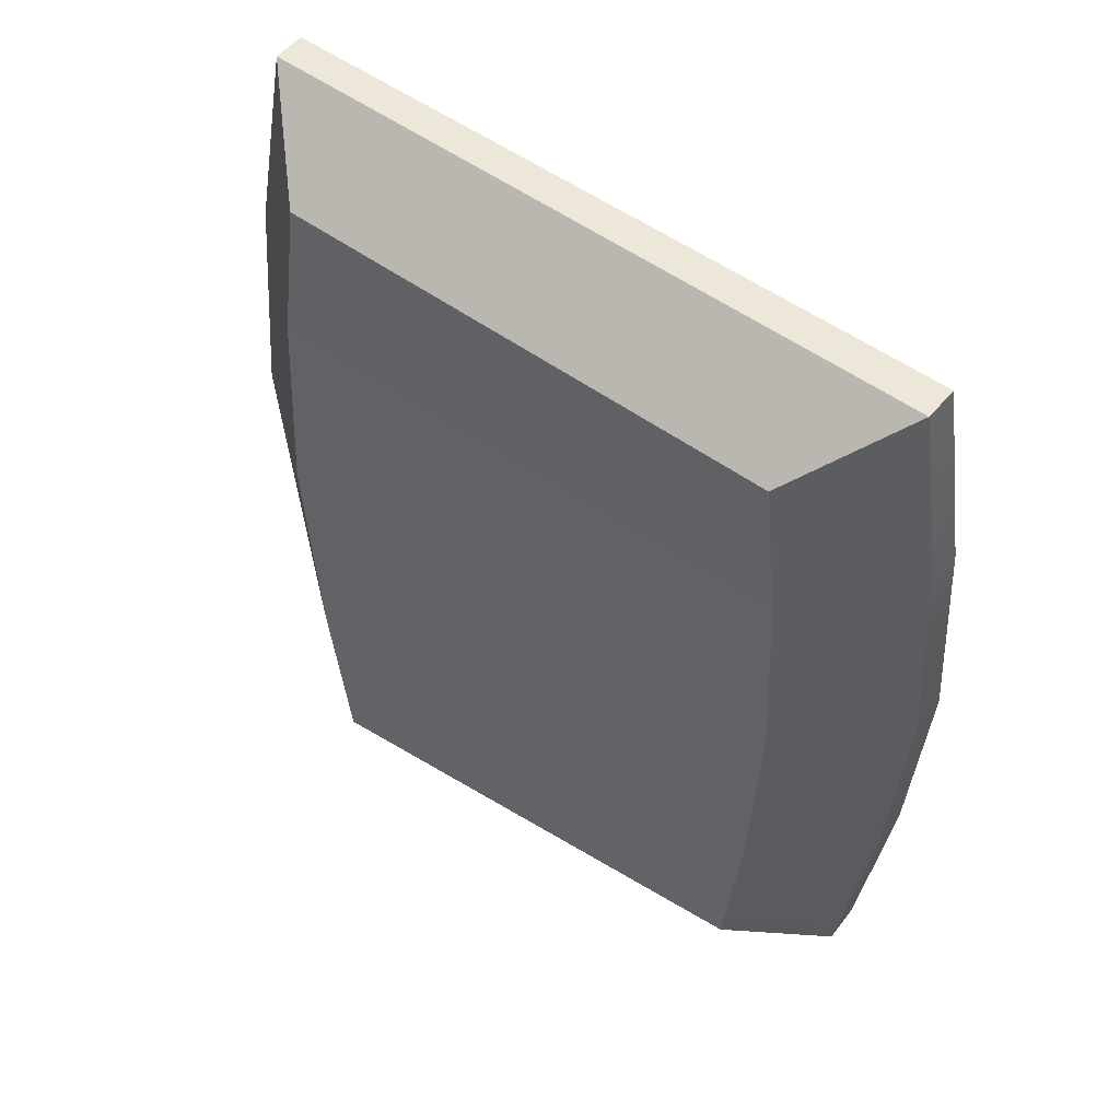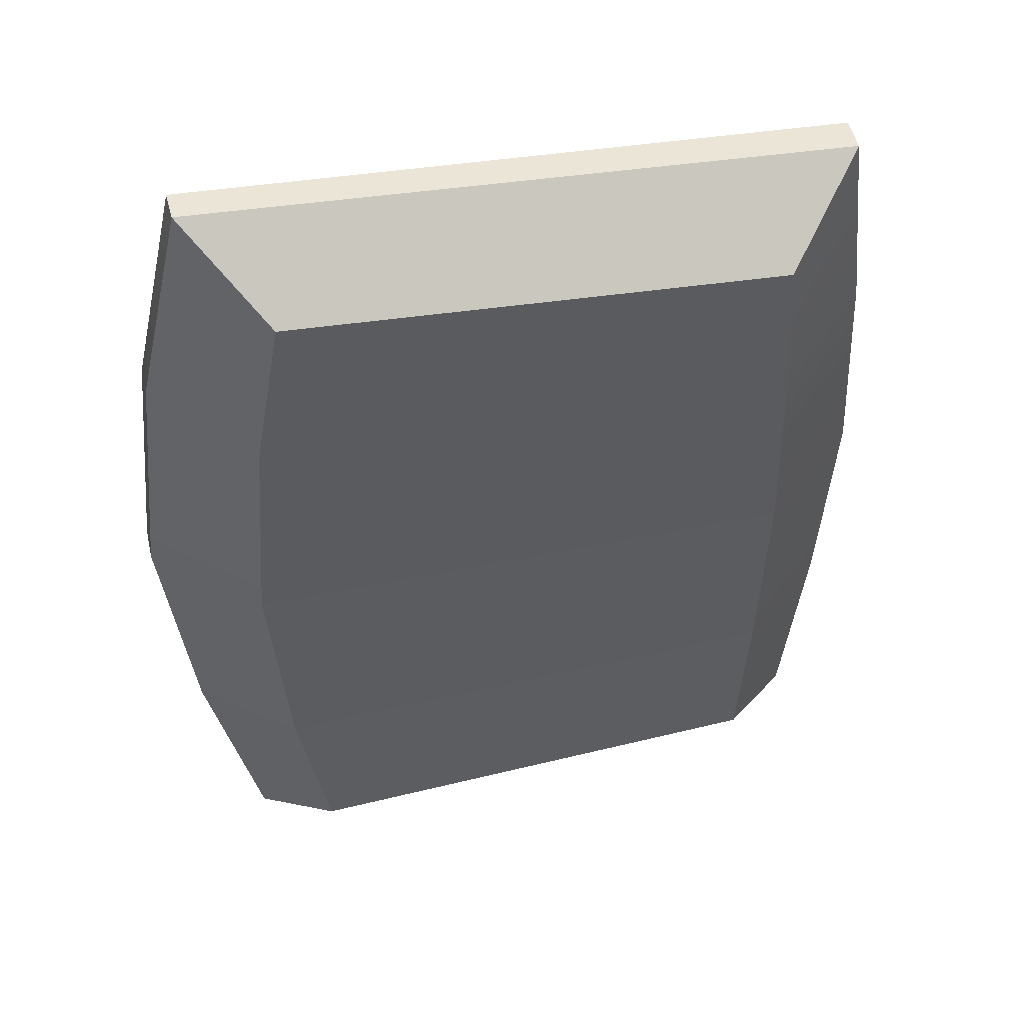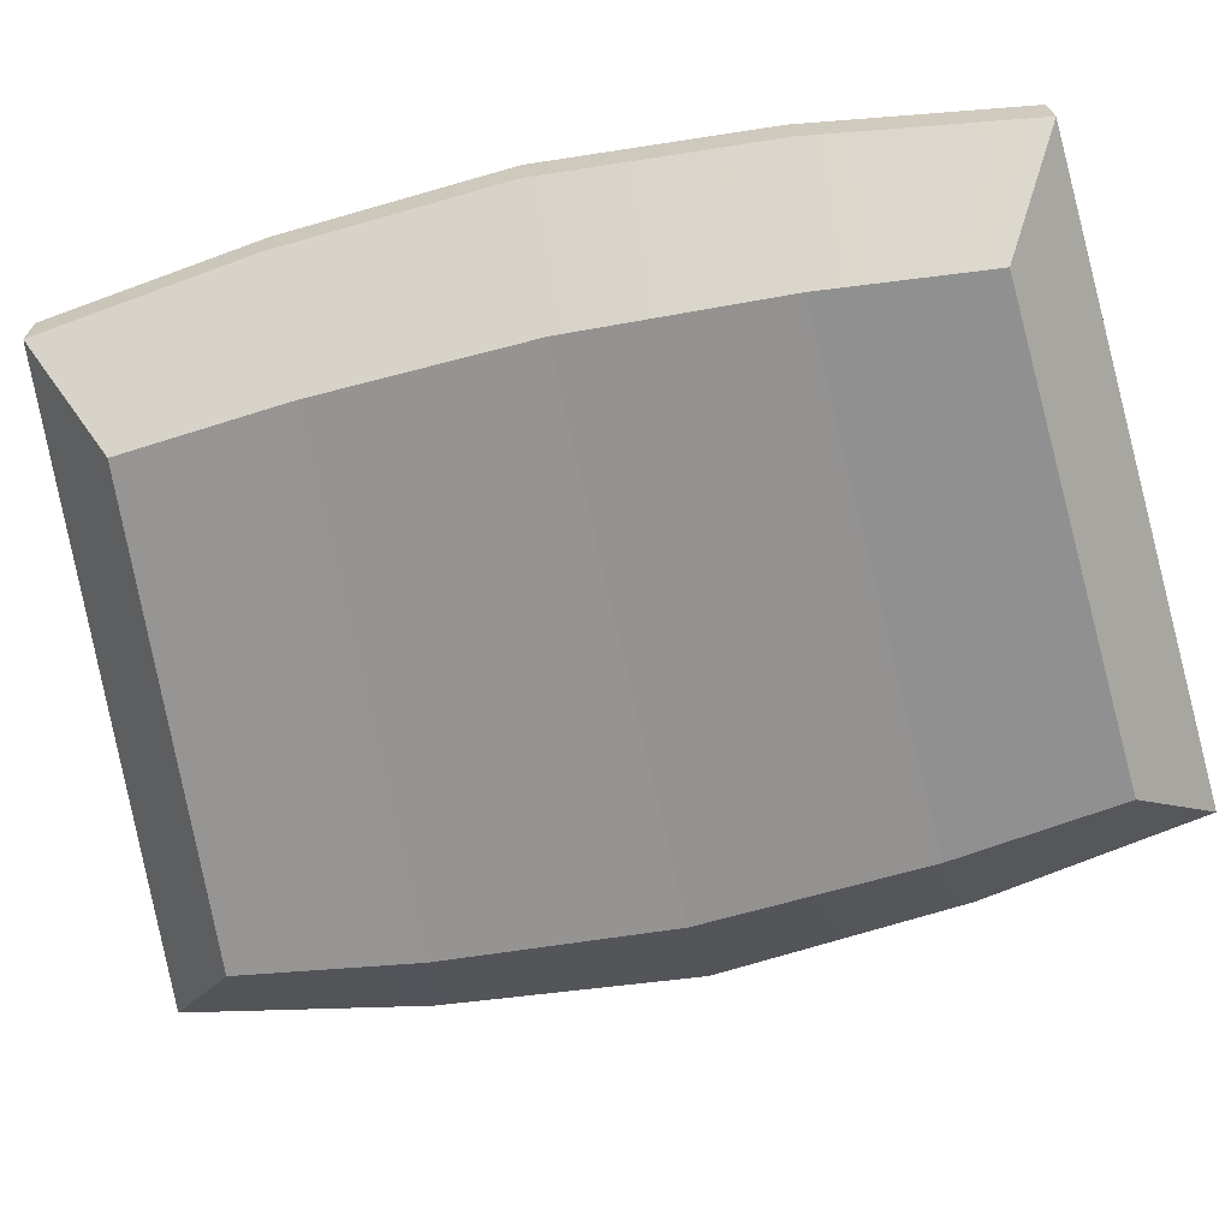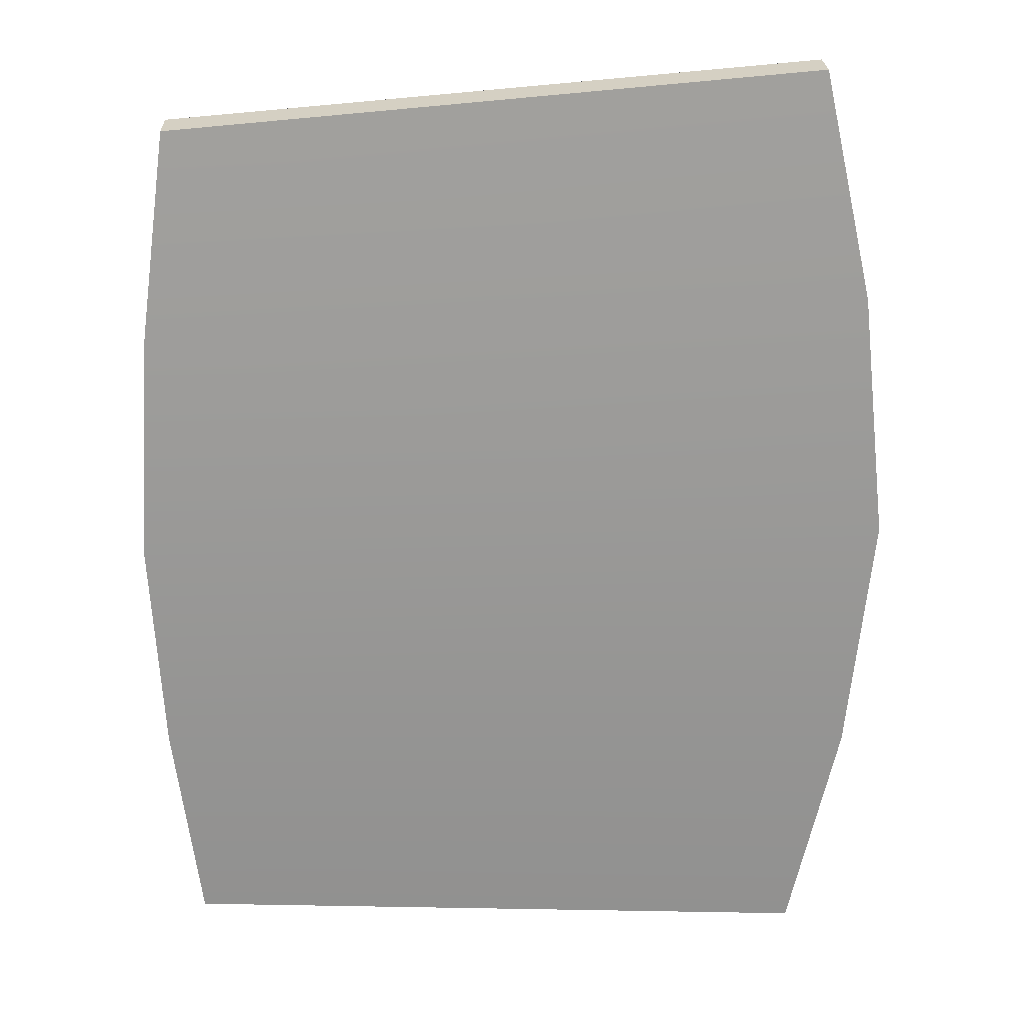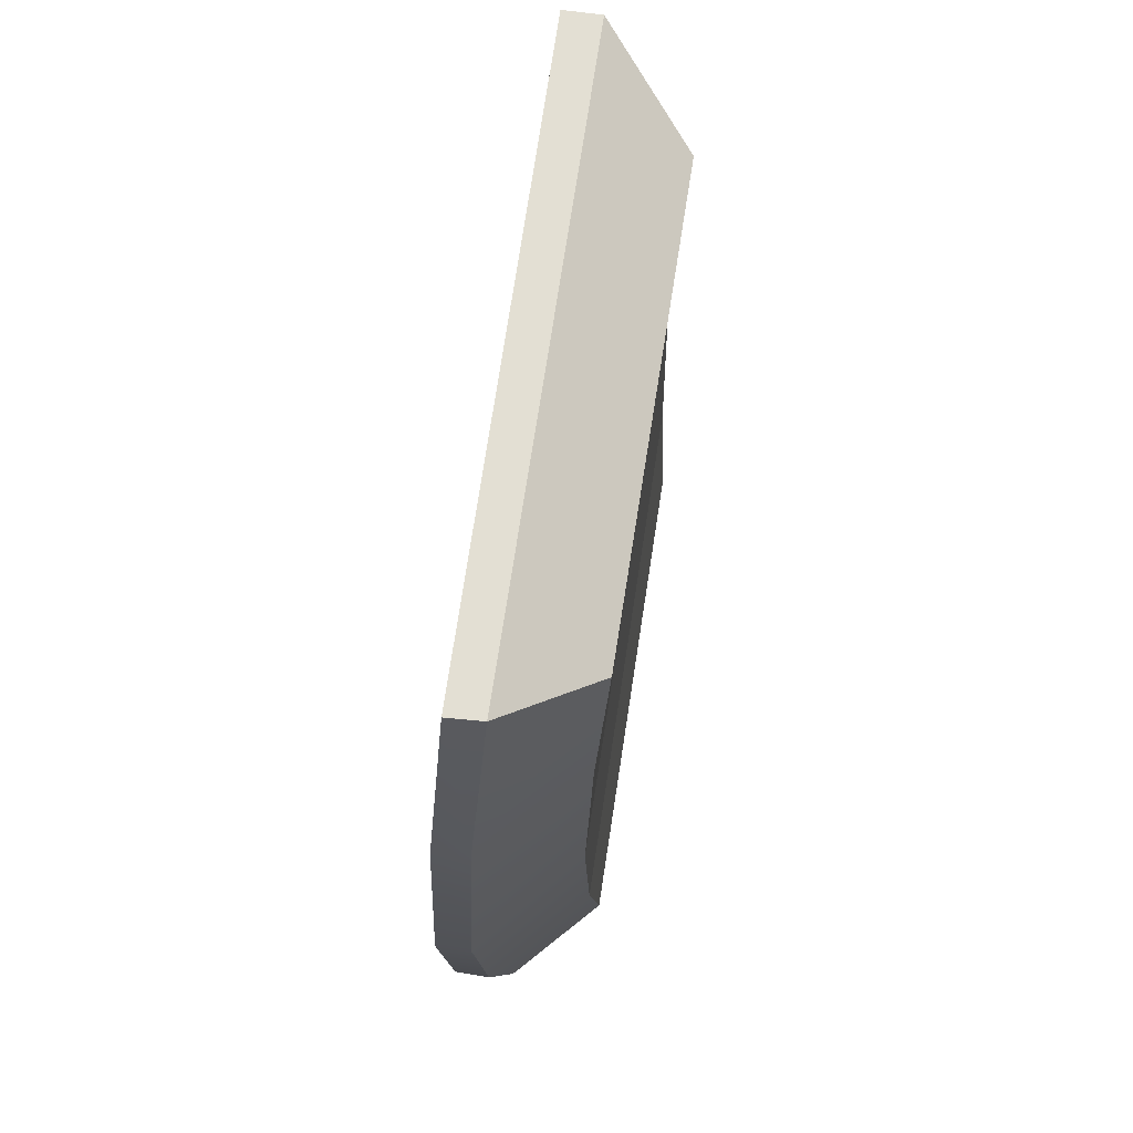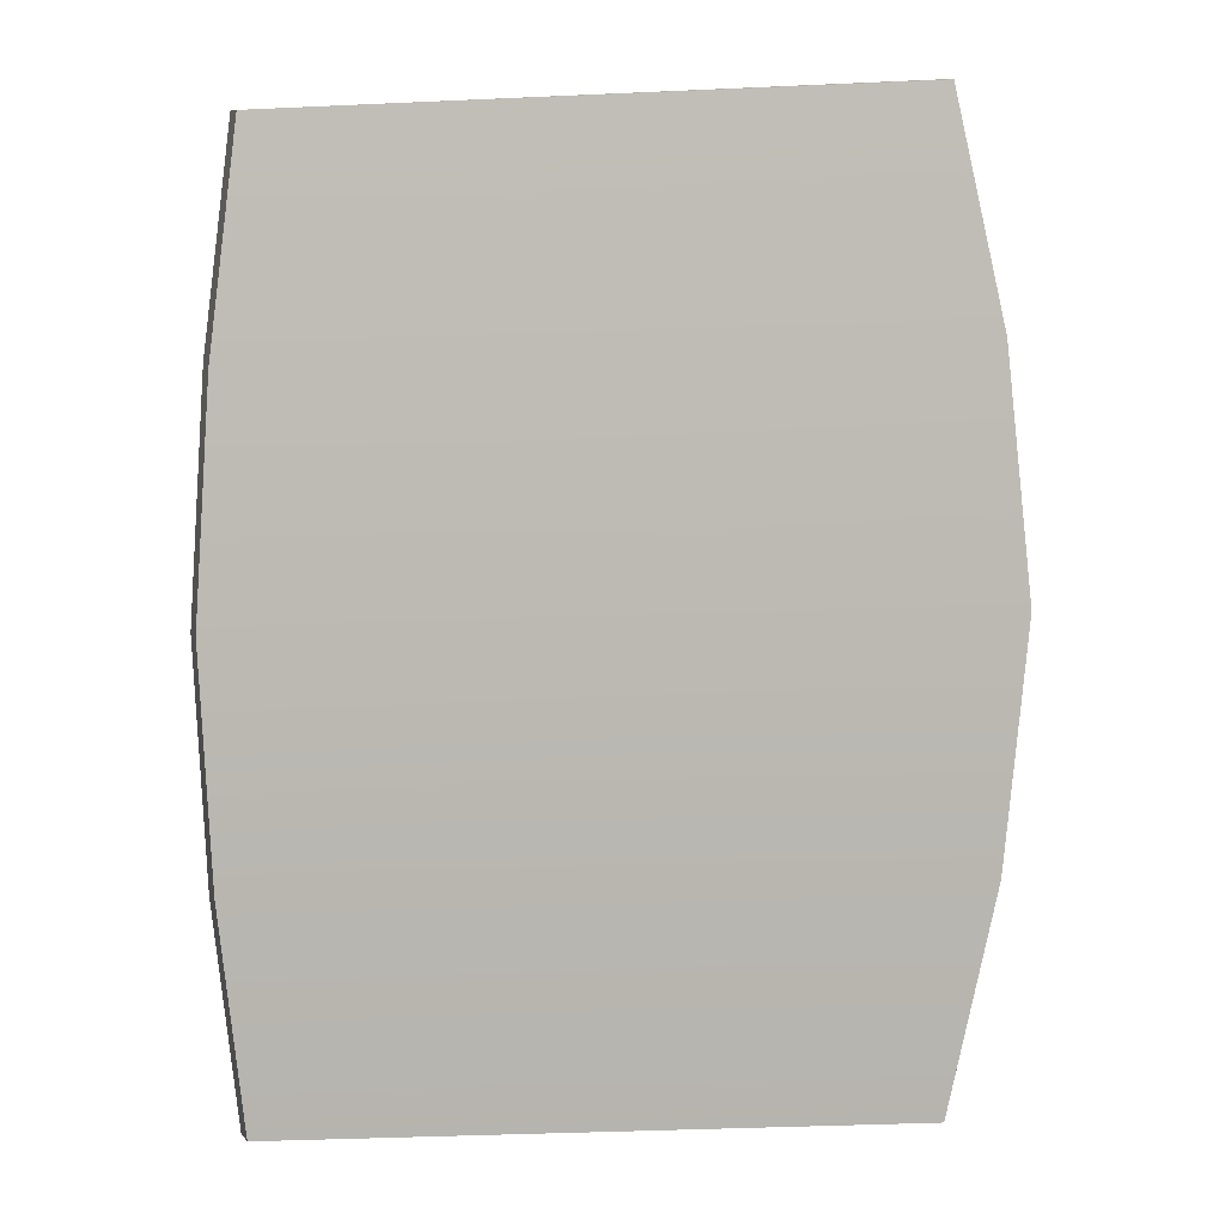
<metadata>
{"format":"obj","ext":"obj","renderer":"f3d","projection":"perspective","resolution":1024,"background":"white","views":[{"elev":53.3,"azim":35.2,"up":"+Z"},{"elev":50.6,"azim":-12.5,"up":"+Z"},{"elev":-66.4,"azim":102.5,"up":"+Y"},{"elev":21.5,"azim":177.3,"up":"+Z"},{"elev":69.6,"azim":-80.8,"up":"+Z"},{"elev":4.3,"azim":162.3,"up":"+Z"}]}
</metadata>
<code>
o Cube.009
v -6.948 0.2256 10.88
v -5.276 -1.664 9.118
v 7.742 0.5173 9.72
v -8.092 0.4918 5.685
v -6.976 1.004 10.79
v 7.772 1.377 9.641
v -8.106 1.266 5.571
v -8.69 1.349 -0.07665
v 8.385 1.603 4.867
v 8.69 1.665 -0.126
v 8.35 0.7571 4.966
v 8.655 0.8299 -0.1255
v 6.061 -1.402 4.615
v 5.779 -1.576 8.287
v 6.224 -1.319 -0.1192
v 6.06 -1.403 -4.843
v 5.778 -1.577 -8.497
v 8.348 0.7567 -5.21
v 7.741 0.5164 -9.948
v 8.383 1.602 -5.112
v 7.771 1.376 -9.872
v -8.103 1.266 -5.67
v -8.089 0.4913 -5.775
v -6.973 1.003 -10.81
v -6.946 0.2247 -10.88
v -5.274 -1.665 -9.156
v -5.932 -1.495 -5.267
v -6.319 -1.415 -0.07546
v -8.687 0.5792 -0.07374
v -5.934 -1.495 5.161
f 2 1 4 30
f 14 3 1 2
f 1 3 6 5
f 4 1 5 7
f 7 5 6 9
f 29 4 7 8
f 8 7 9 10
f 3 11 9 6
f 11 12 10 9
f 13 11 3 14
f 15 12 11 13
f 15 16 18 12
f 16 17 19 18
f 19 21 20 18
f 18 20 10 12
f 22 20 21 24
f 8 10 20 22
f 23 22 24 25
f 29 8 22 23
f 25 24 21 19
f 26 27 23 25
f 17 26 25 19
f 27 28 29 23
f 30 4 29 28
f 17 16 27 26
f 16 15 28 27
f 15 13 30 28
f 13 14 2 30

</code>
